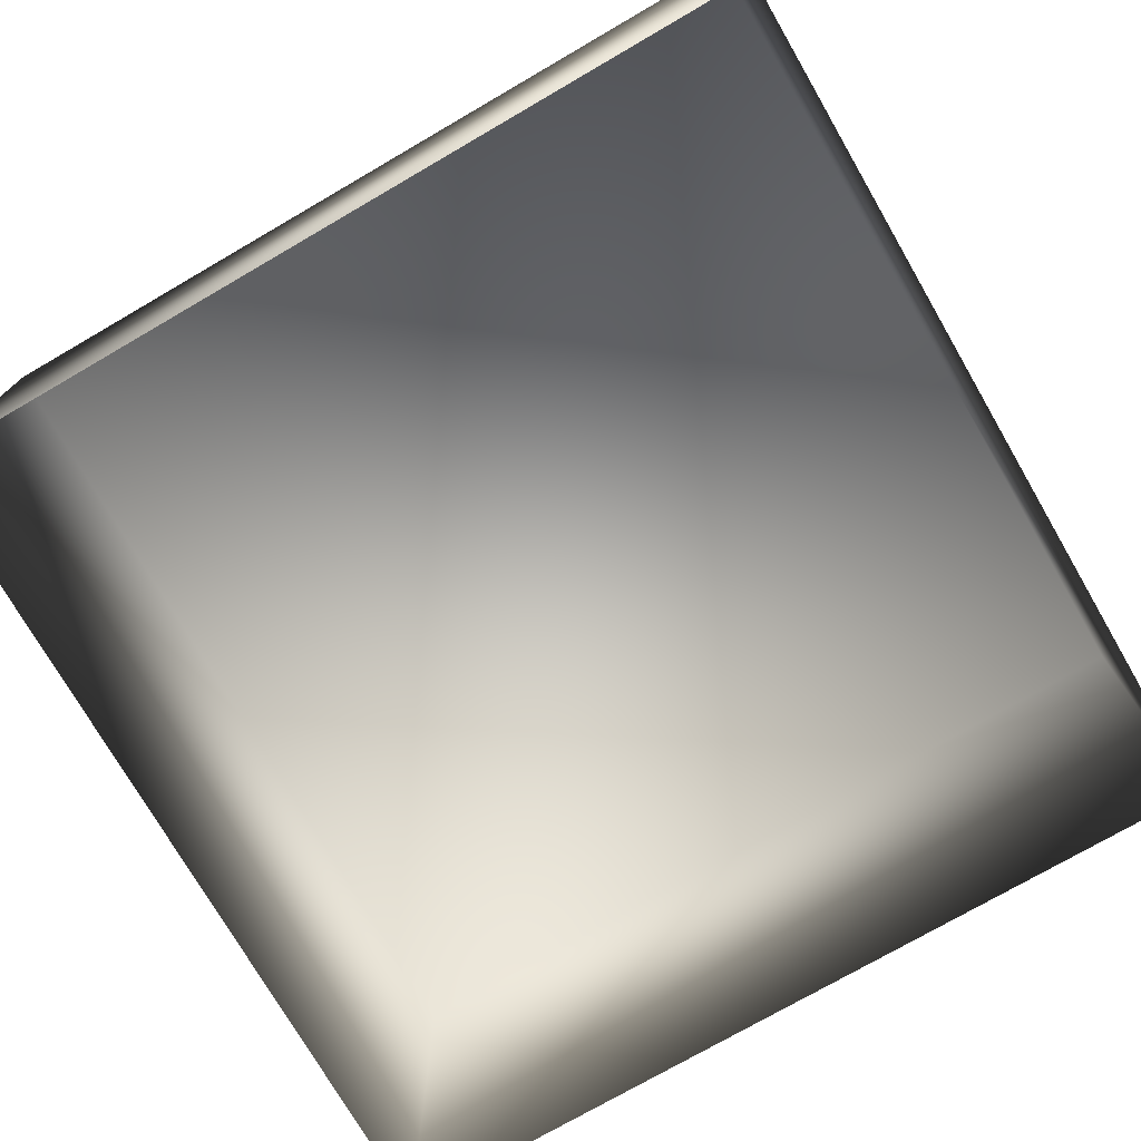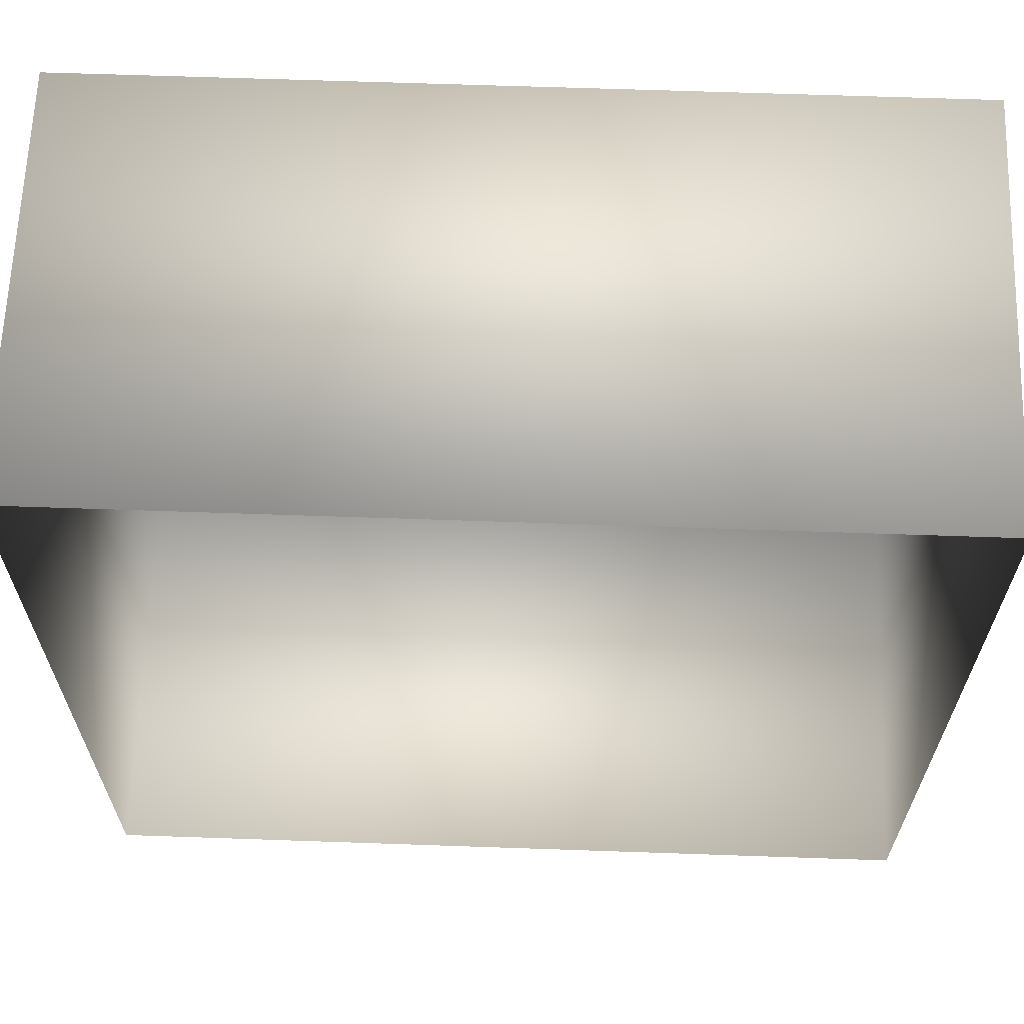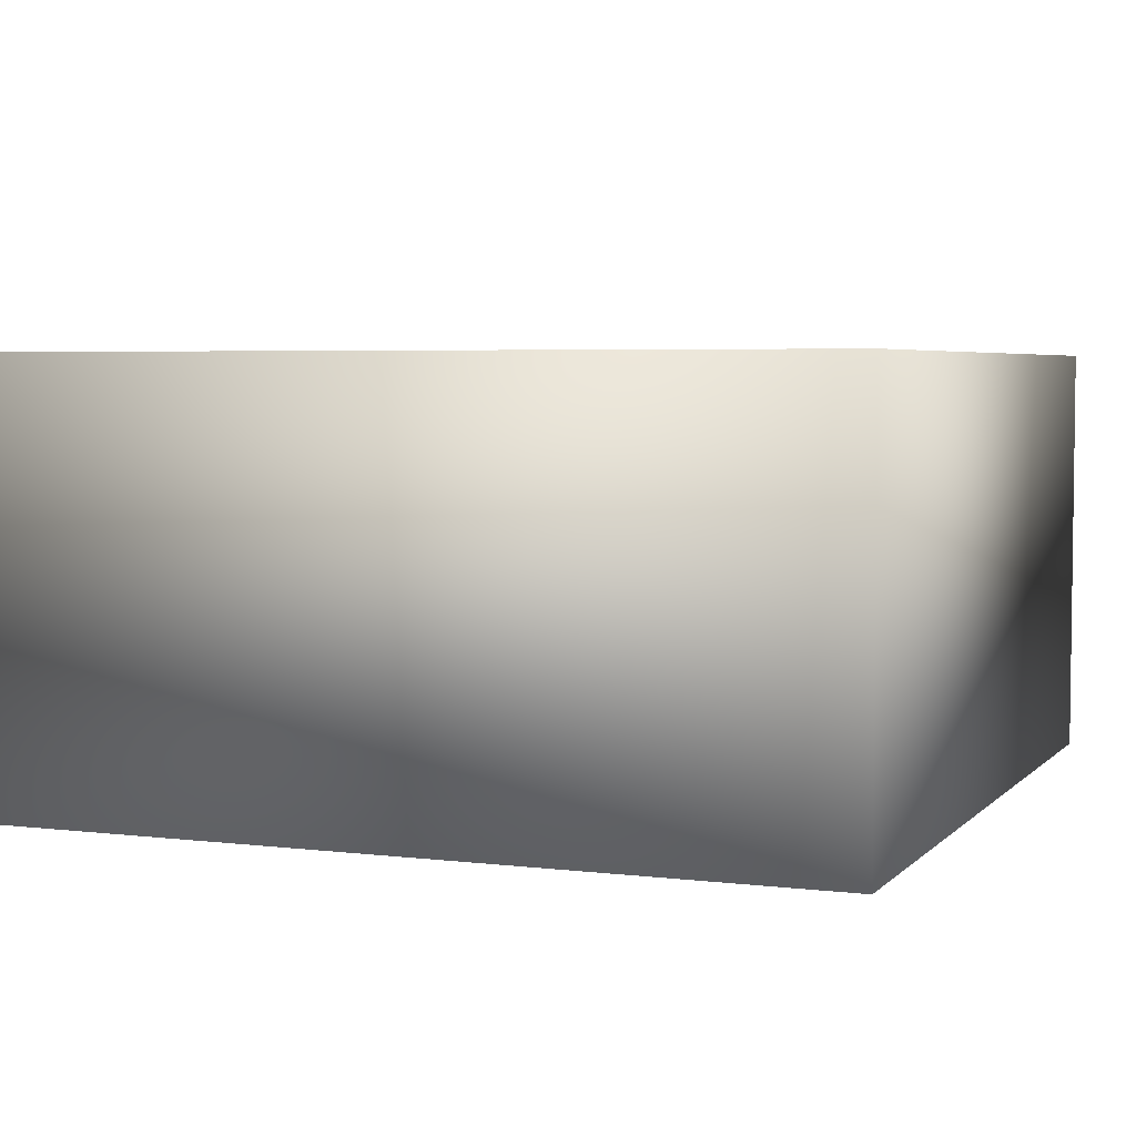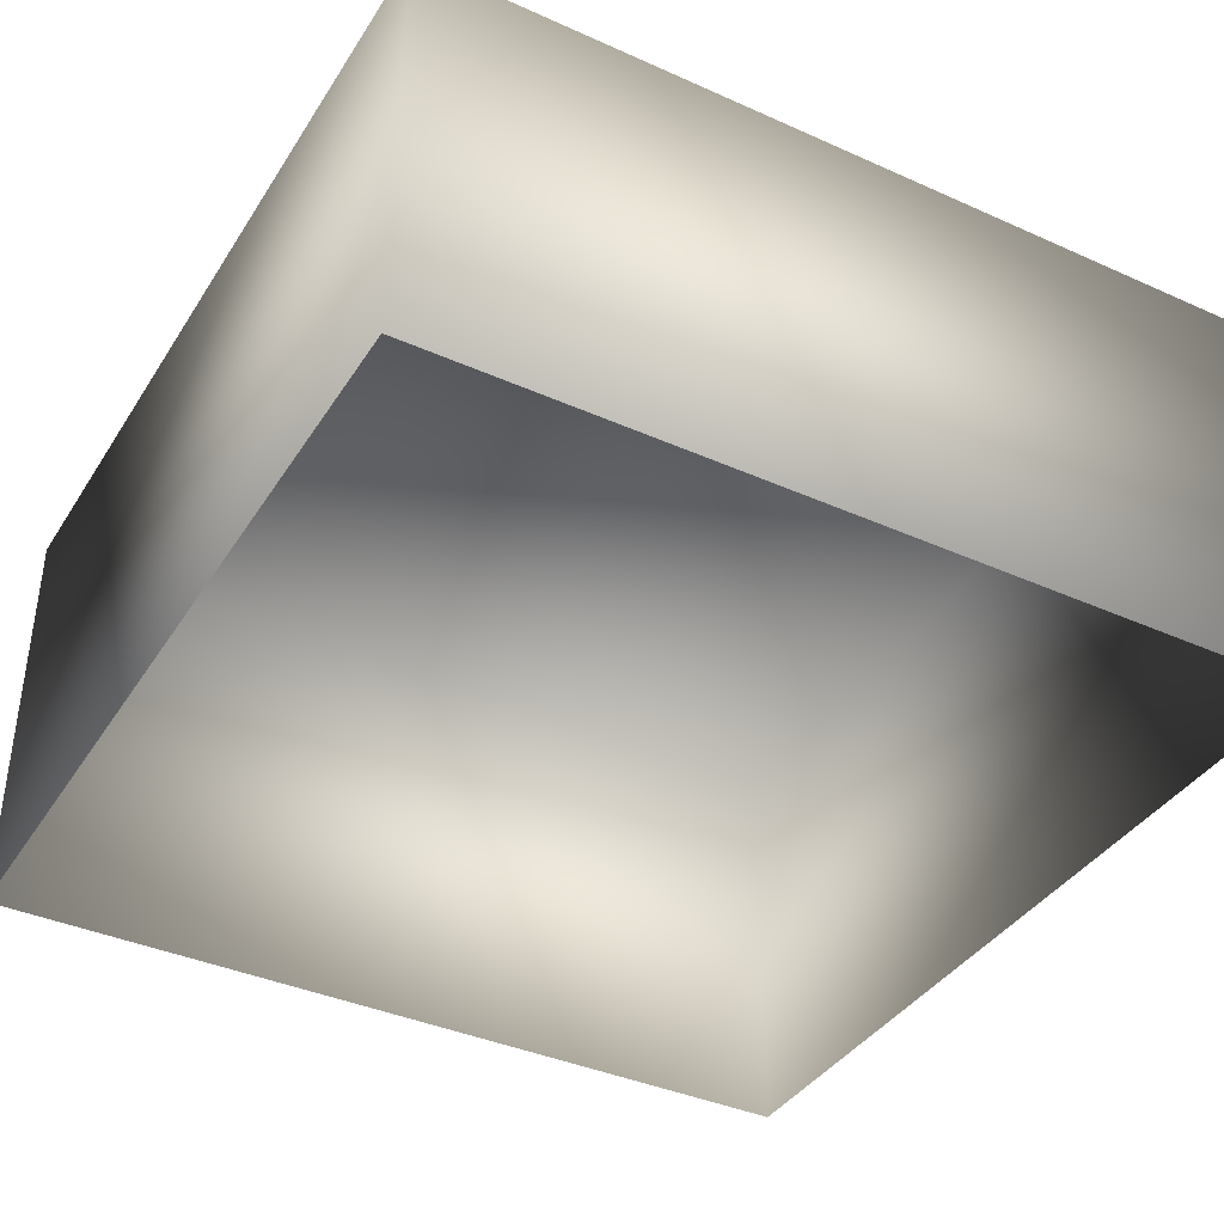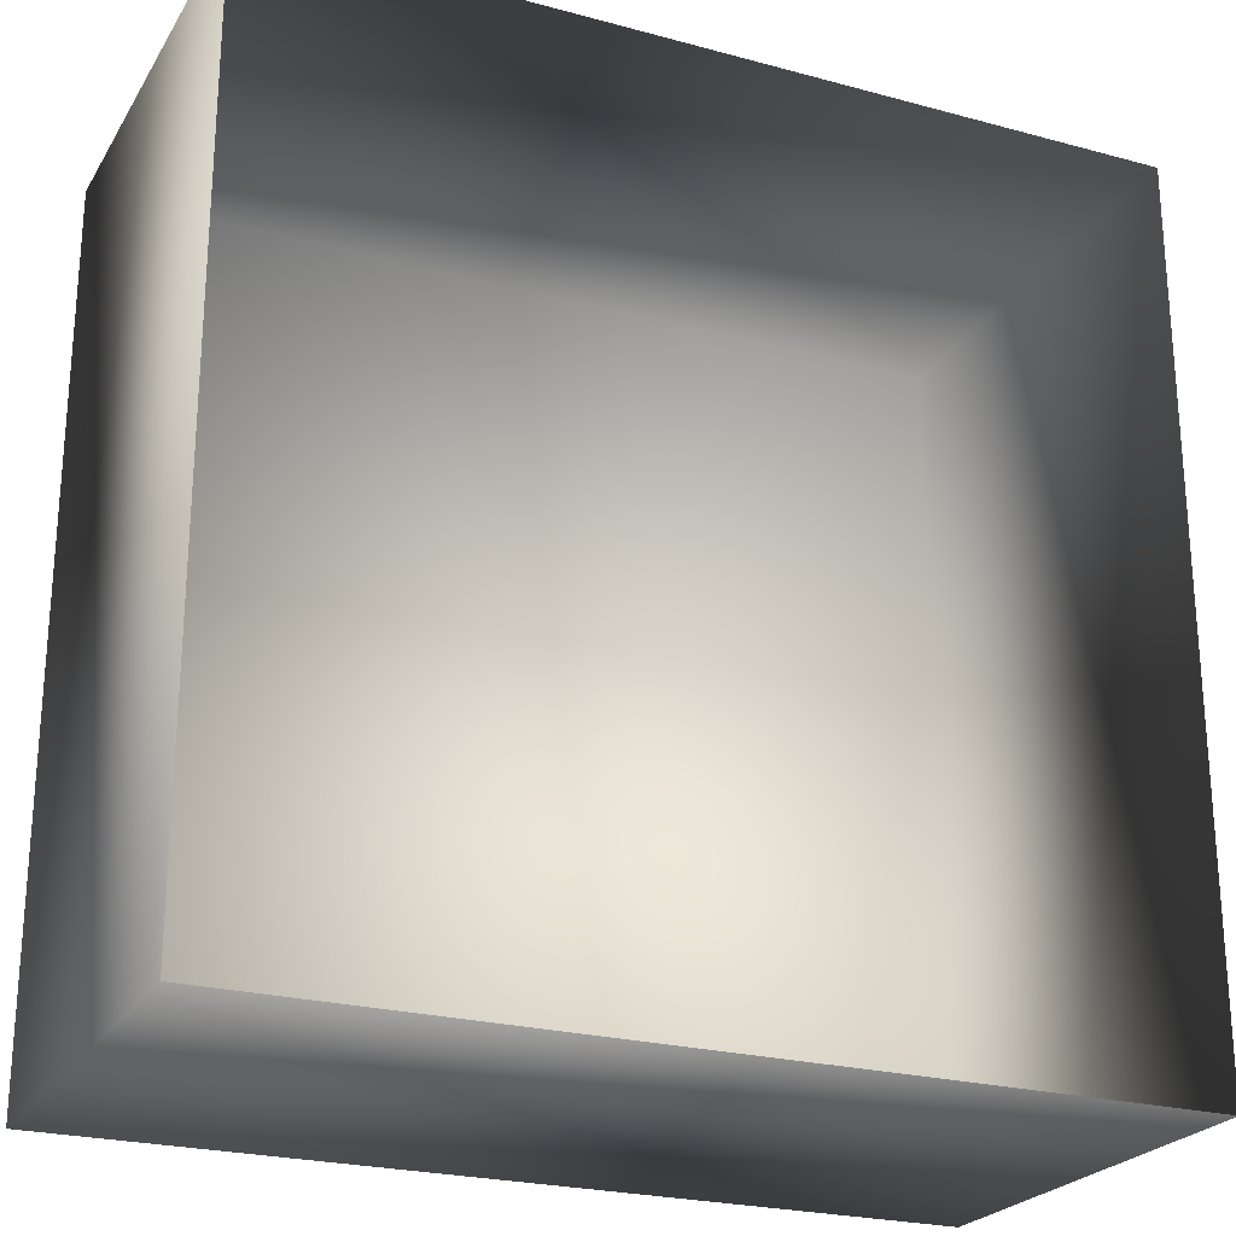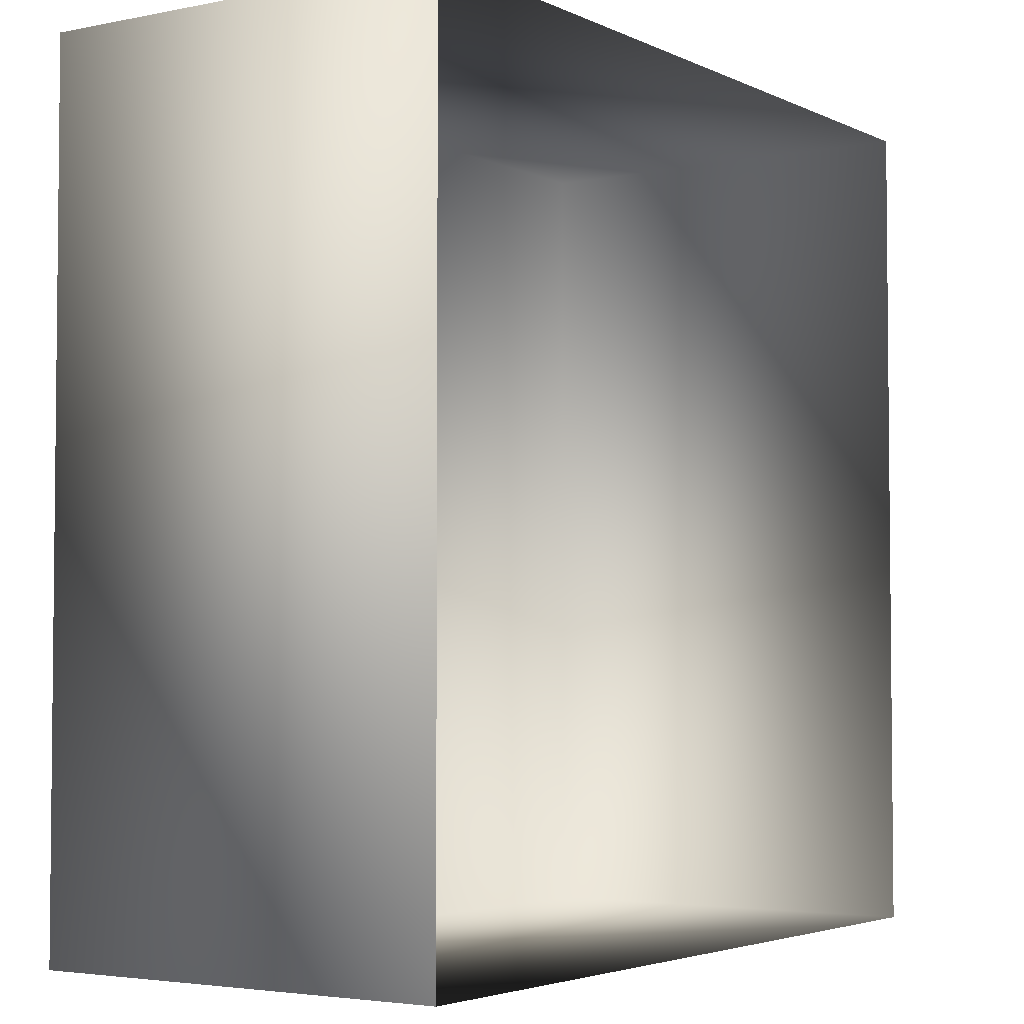
<metadata>
{"format":"obj","ext":"obj","renderer":"f3d","projection":"perspective","resolution":1024,"background":"white","views":[{"elev":-74.9,"azim":120.1,"up":"+Y"},{"elev":64.4,"azim":2.0,"up":"+Z"},{"elev":4.5,"azim":21.7,"up":"+Y"},{"elev":-38.8,"azim":60.7,"up":"+Y"},{"elev":-24.0,"azim":-24.2,"up":"+Z"},{"elev":-3.6,"azim":-56.1,"up":"+Z"}]}
</metadata>
<code>
o cube1_default.001
v 2 2 2
v -2 2 2
v -2 -0 2
v 2 -0 2
v -2 0 -2
v -2 2 -2
v 2 2 -2
v 2 0 -2
f 2 4 1
f 3 6 5
f 2 7 6
f 1 8 7
f 5 7 8
f 2 3 4
f 3 2 6
f 2 1 7
f 1 4 8
f 5 6 7

</code>
